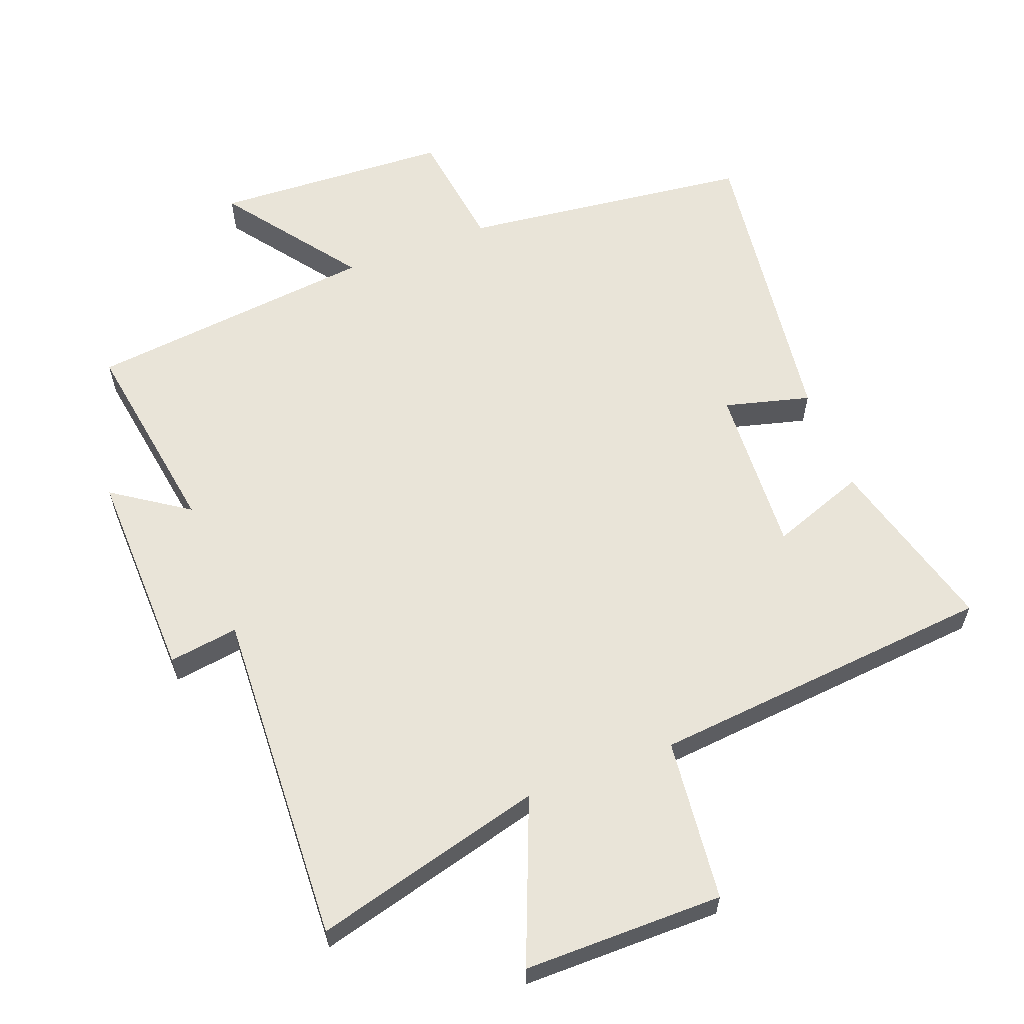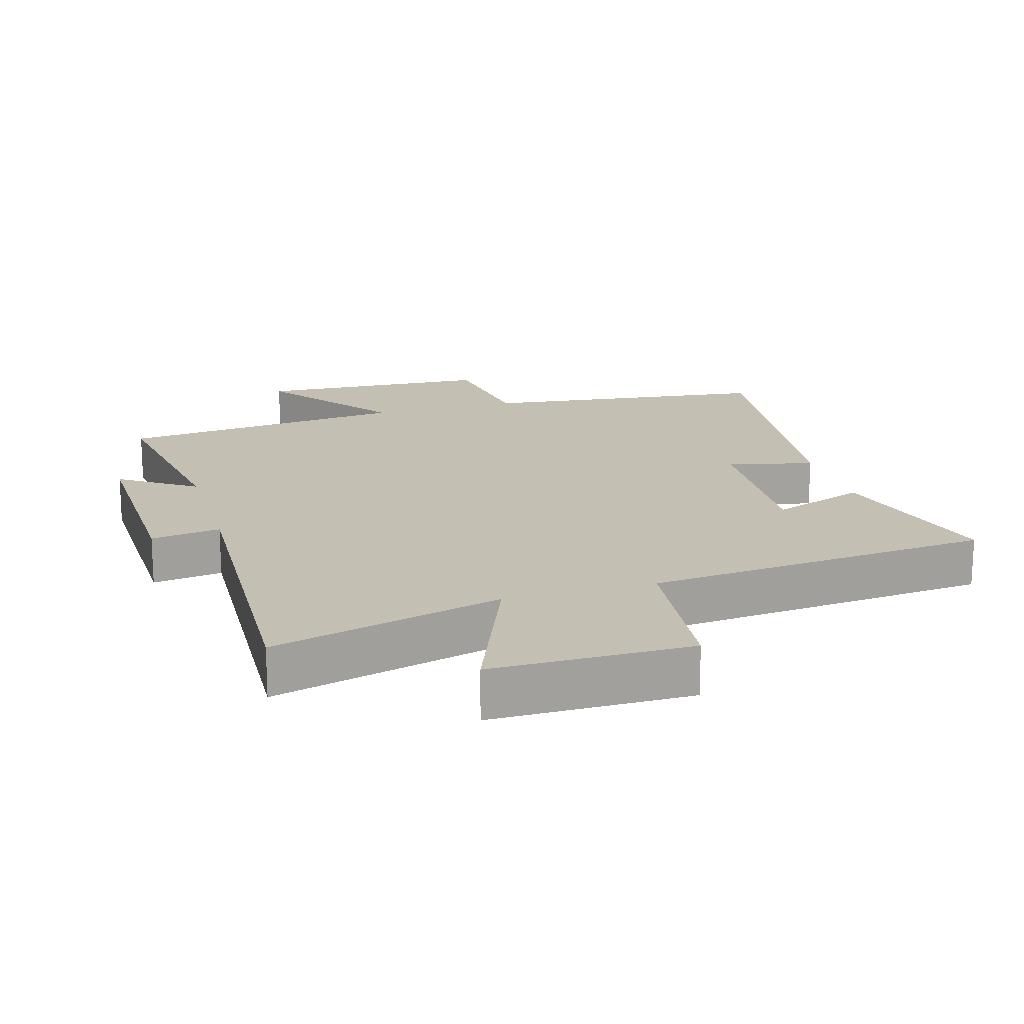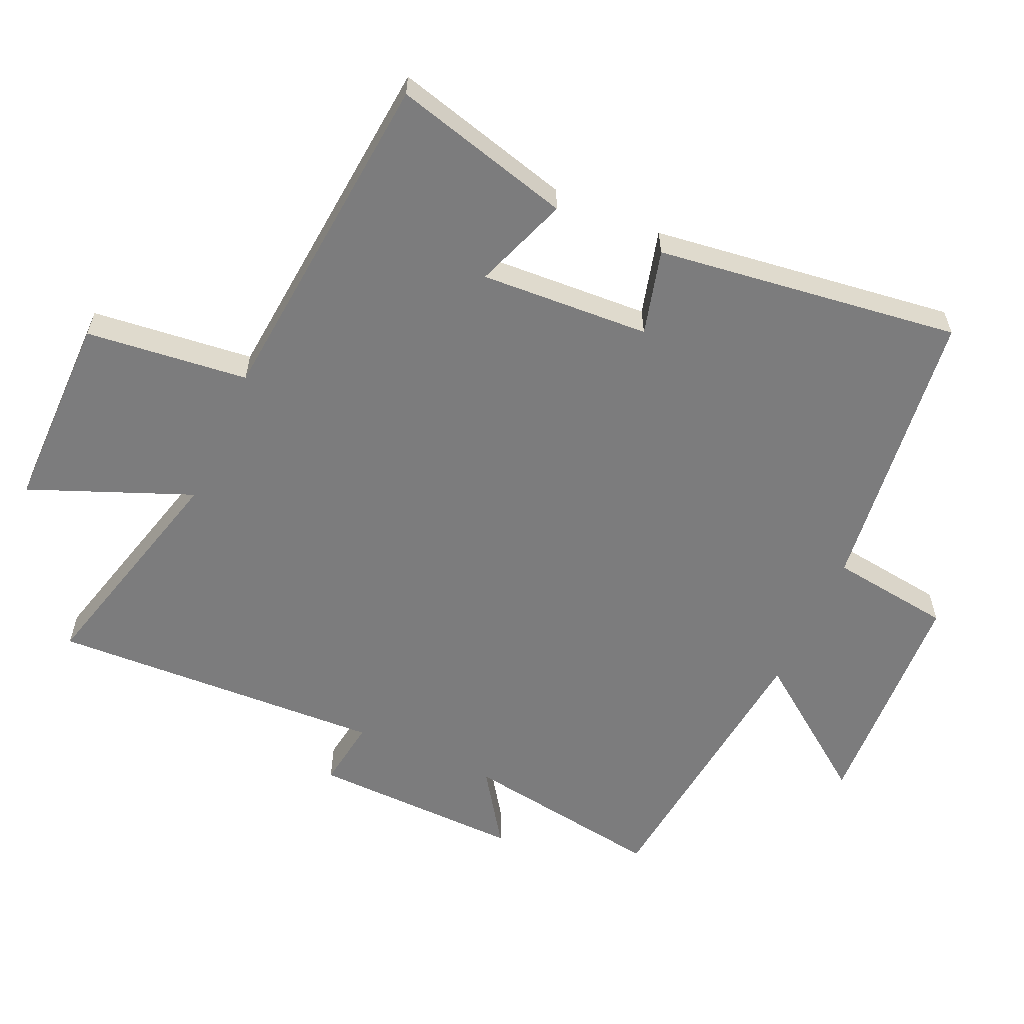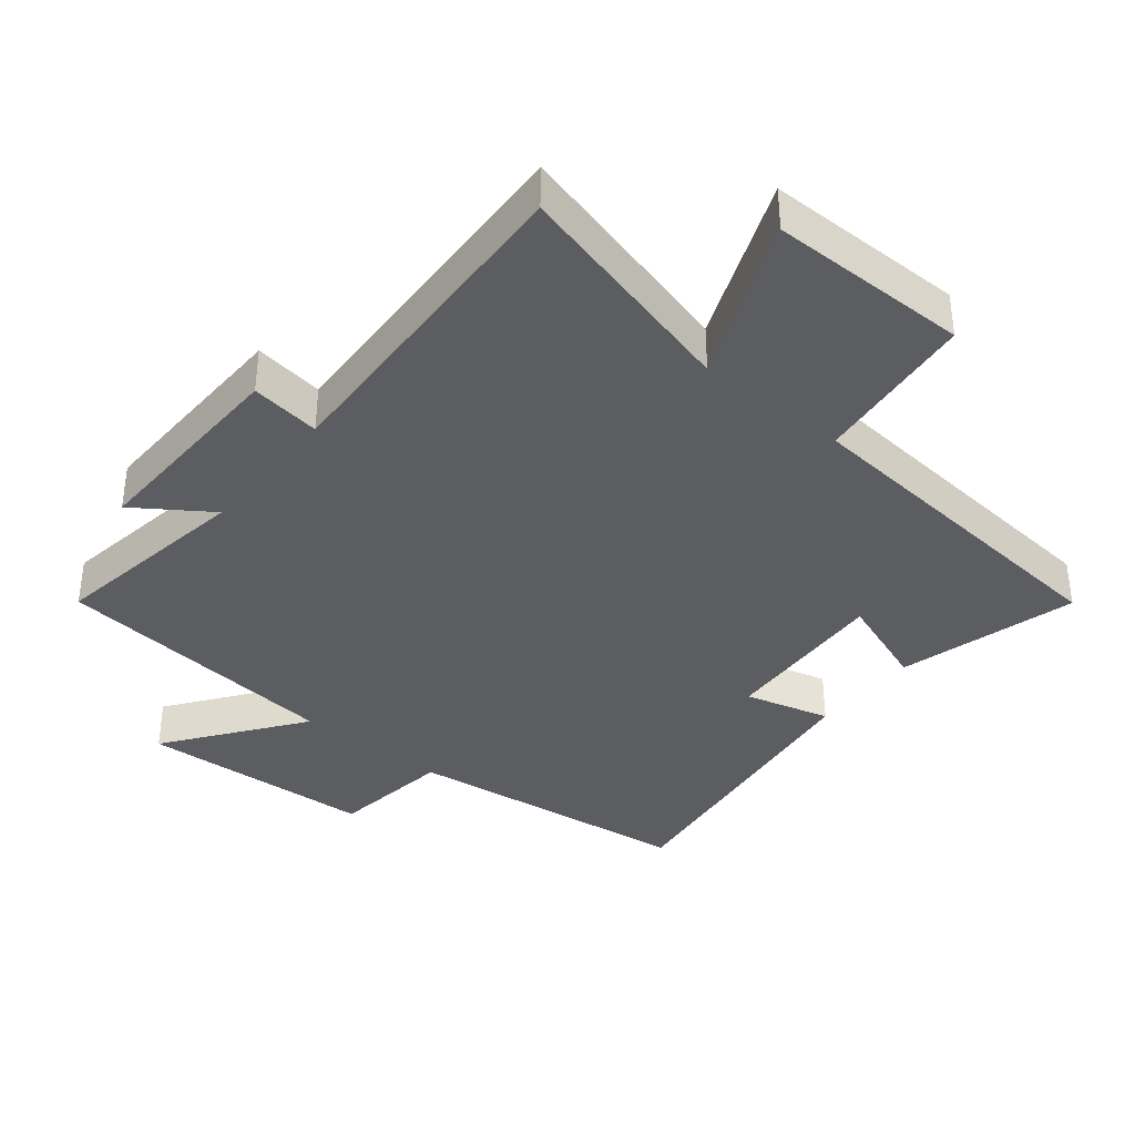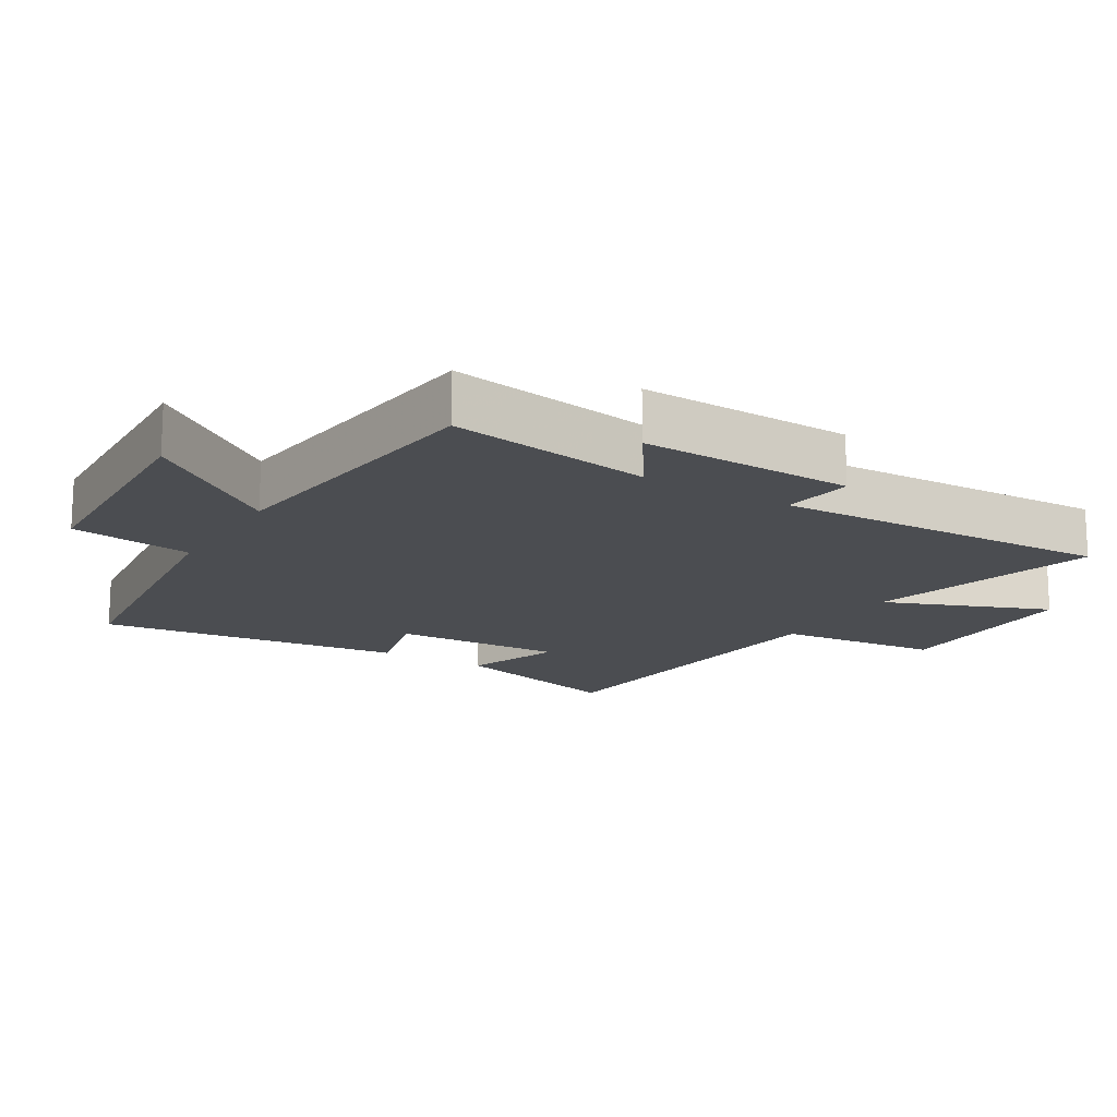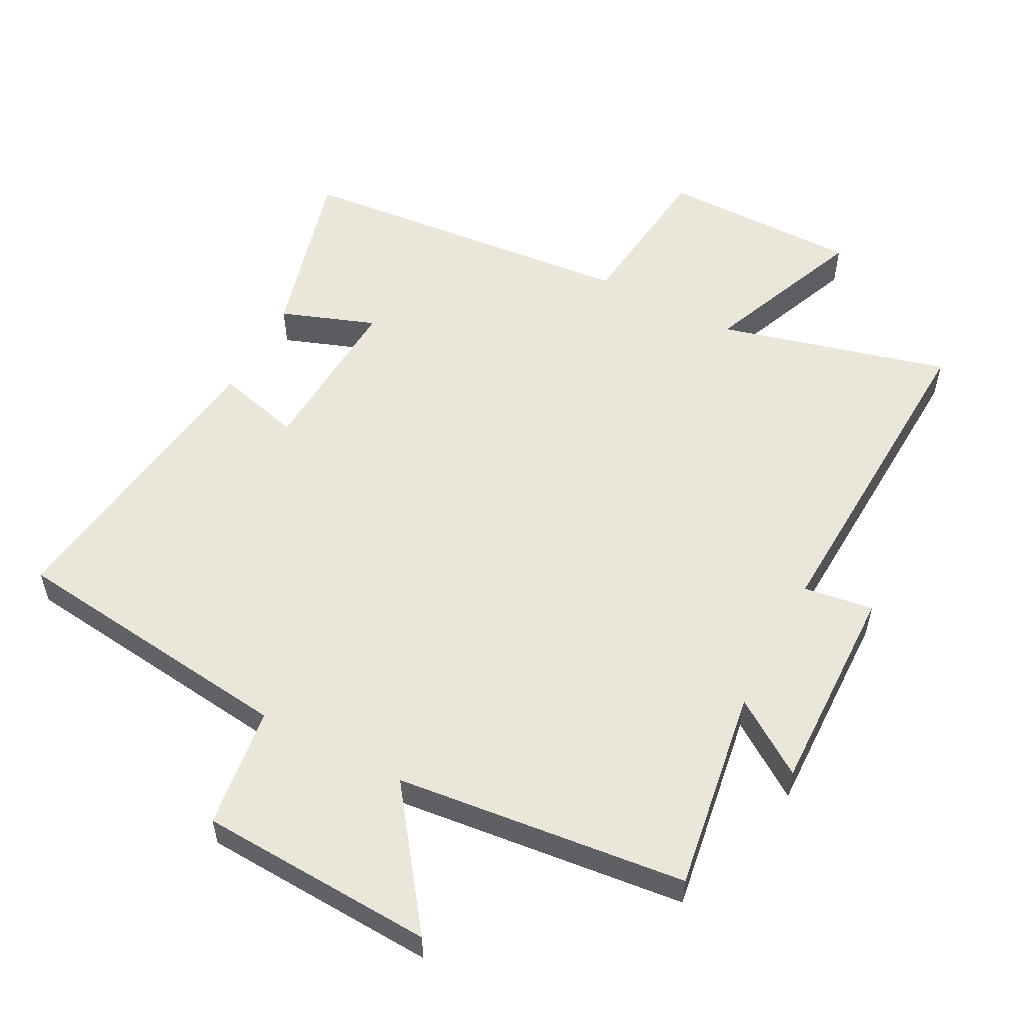
<metadata>
{"format":"obj","ext":"obj","renderer":"f3d","projection":"perspective","resolution":1024,"background":"white","views":[{"elev":60.3,"azim":159.1,"up":"+Y"},{"elev":17.8,"azim":163.6,"up":"+Y"},{"elev":-58.8,"azim":-114.1,"up":"+Y"},{"elev":-37.1,"azim":141.0,"up":"+Y"},{"elev":-16.0,"azim":58.5,"up":"+Y"},{"elev":54.9,"azim":27.8,"up":"+Y"}]}
</metadata>
<code>
v 0.548 0.07 0.452
v 0.5 0.07 0.145
v 0.613 0.07 0.222
v 0.605 0.07 -0.098
v 0.5 0.07 -0.083
v 0.523 0.07 -0.591
v 0.176 0.07 -0.5
v 0.275 0.07 -0.745
v -0.025 0.07 -0.745
v -0.052 0.07 -0.5
v -0.573 0.07 -0.452
v -0.5 0.07 -0.182
v -0.357 0.07 -0.234
v -0.371 0.07 0.022
v -0.5 0.07 -0.012
v -0.56 0.07 0.447
v -0.122 0.07 0.5
v -0.097 0.07 0.684
v 0.259 0.07 0.702
v 0.11 0.07 0.5
v 0.548 0 0.452
v 0.5 0 0.145
v 0.613 0 0.222
v 0.605 0 -0.098
v 0.5 0 -0.083
v 0.523 0 -0.591
v 0.176 0 -0.5
v 0.275 0 -0.745
v -0.025 0 -0.745
v -0.052 0 -0.5
v -0.573 0 -0.452
v -0.5 0 -0.182
v -0.357 0 -0.234
v -0.371 0 0.022
v -0.5 0 -0.012
v -0.56 0 0.447
v -0.122 0 0.5
v -0.097 0 0.684
v 0.259 0 0.702
v 0.11 0 0.5
f 17 18 19 20
f 17 20 1 2
f 14 15 16 17
f 13 14 17 2
f 10 11 12 13
f 10 13 2
f 7 8 9 10
f 7 10 2 3
f 5 6 7
f 5 7 3
f 3 4 5
f 40 39 38 37
f 22 21 40 37
f 37 36 35 34
f 22 37 34 33
f 33 32 31 30
f 22 33 30
f 30 29 28 27
f 23 22 30 27
f 27 26 25
f 23 27 25
f 25 24 23
f 1 21 22 2
f 2 22 23 3
f 3 23 24 4
f 4 24 25 5
f 5 25 26 6
f 6 26 27 7
f 7 27 28 8
f 8 28 29 9
f 9 29 30 10
f 10 30 31 11
f 11 31 32 12
f 12 32 33 13
f 13 33 34 14
f 14 34 35 15
f 15 35 36 16
f 16 36 37 17
f 17 37 38 18
f 18 38 39 19
f 19 39 40 20
f 20 40 21 1

</code>
